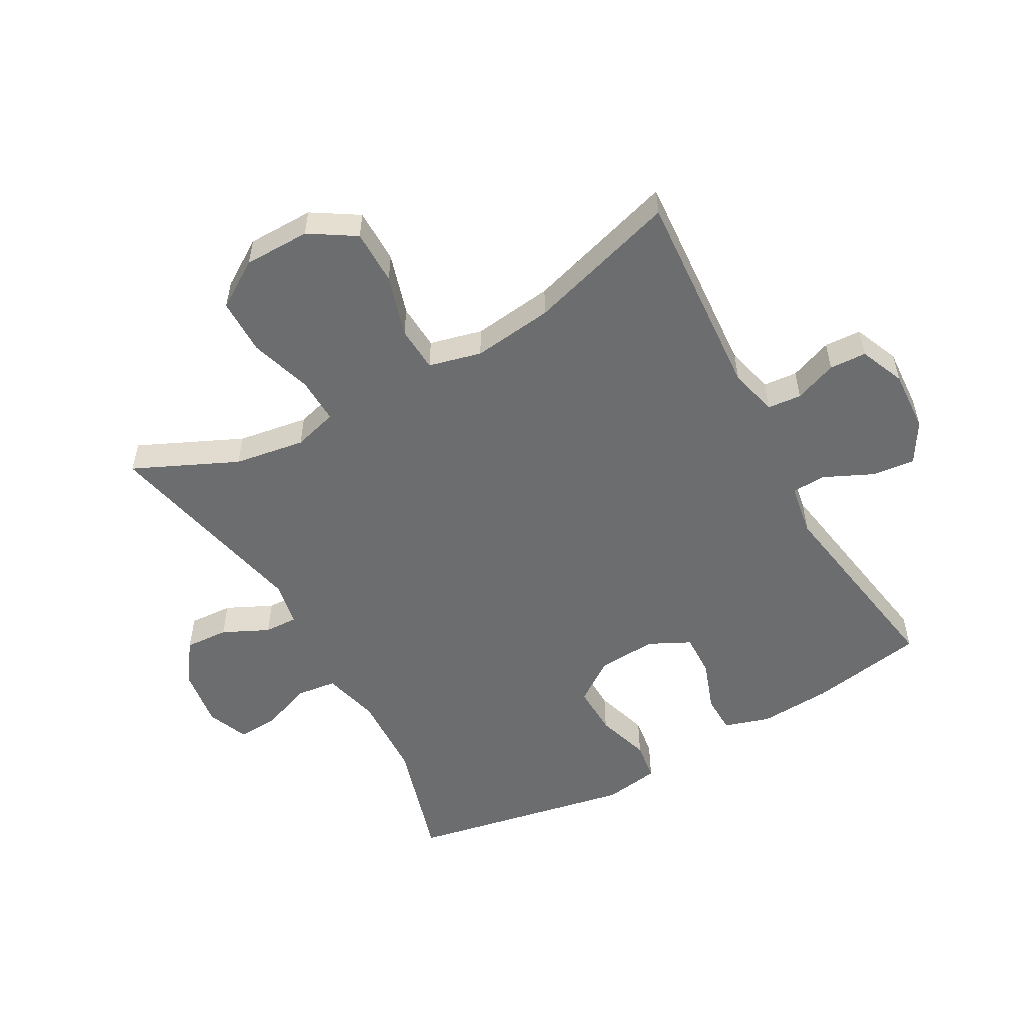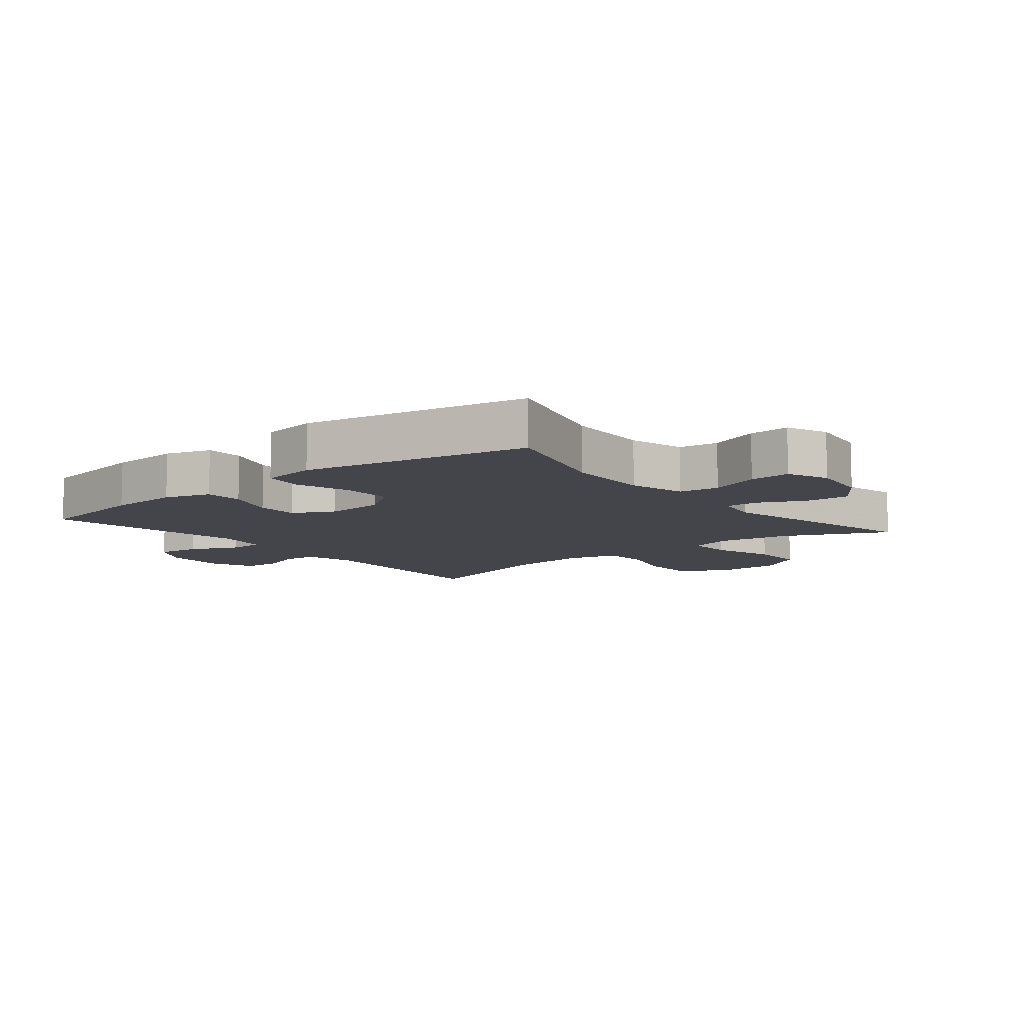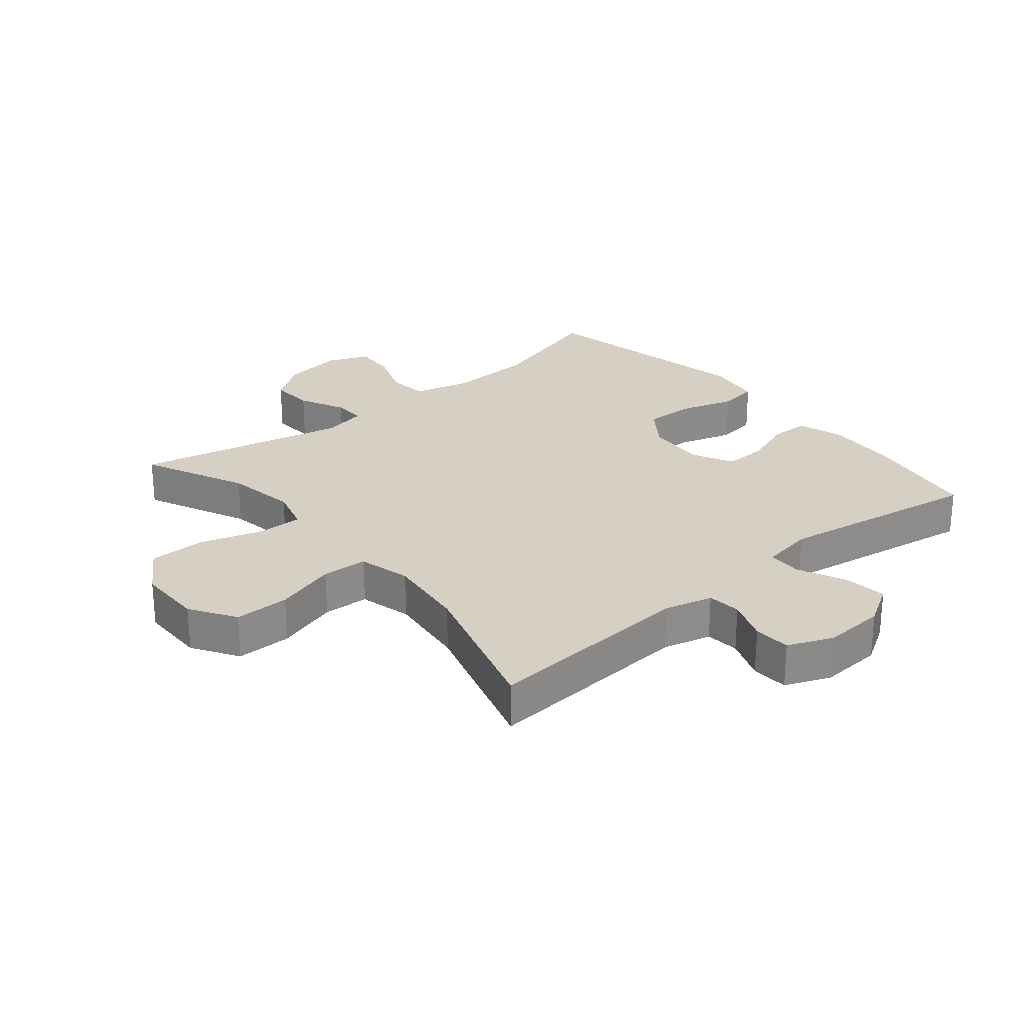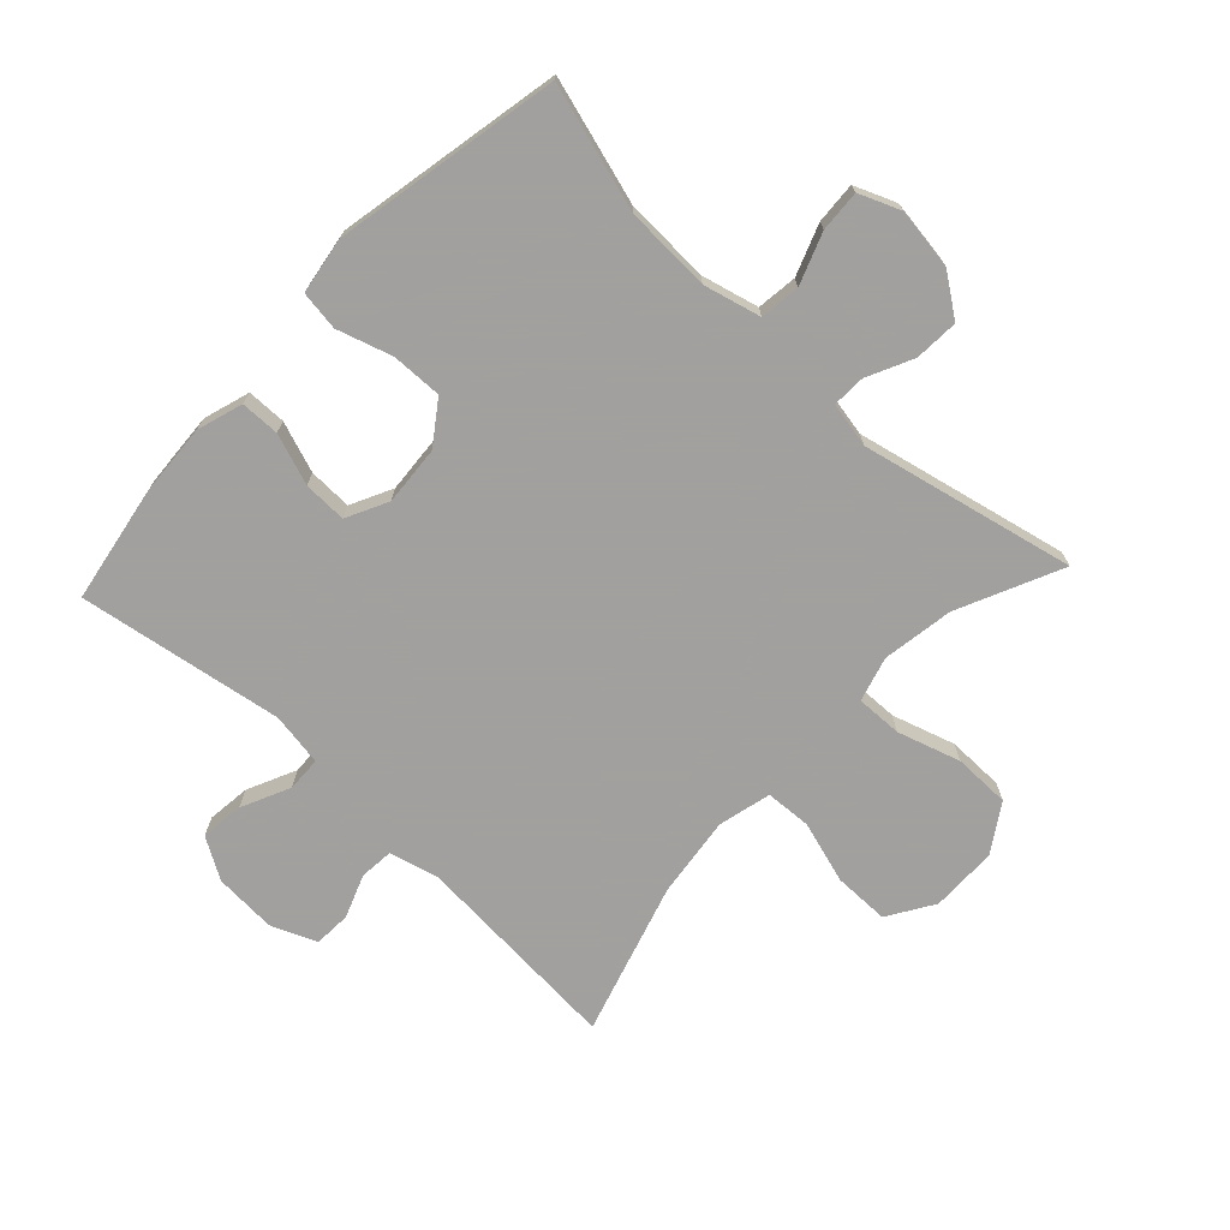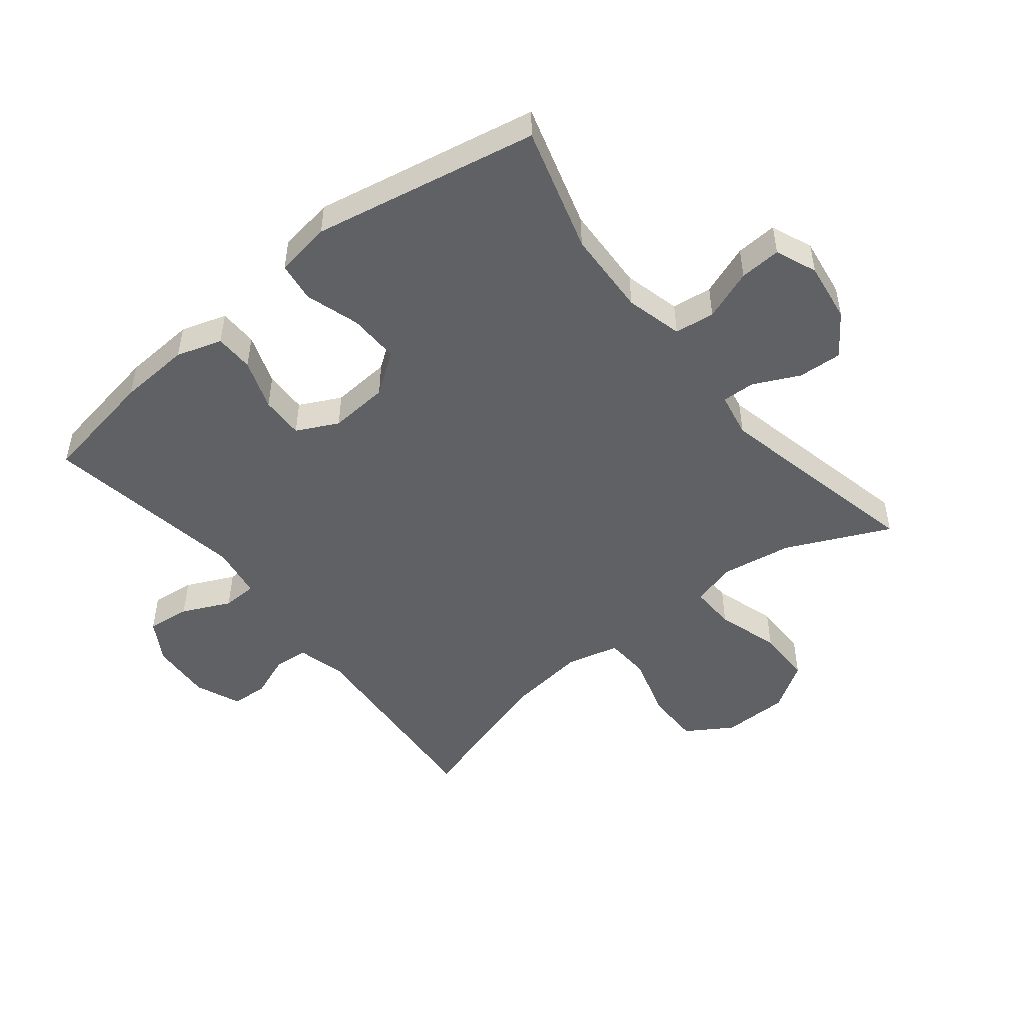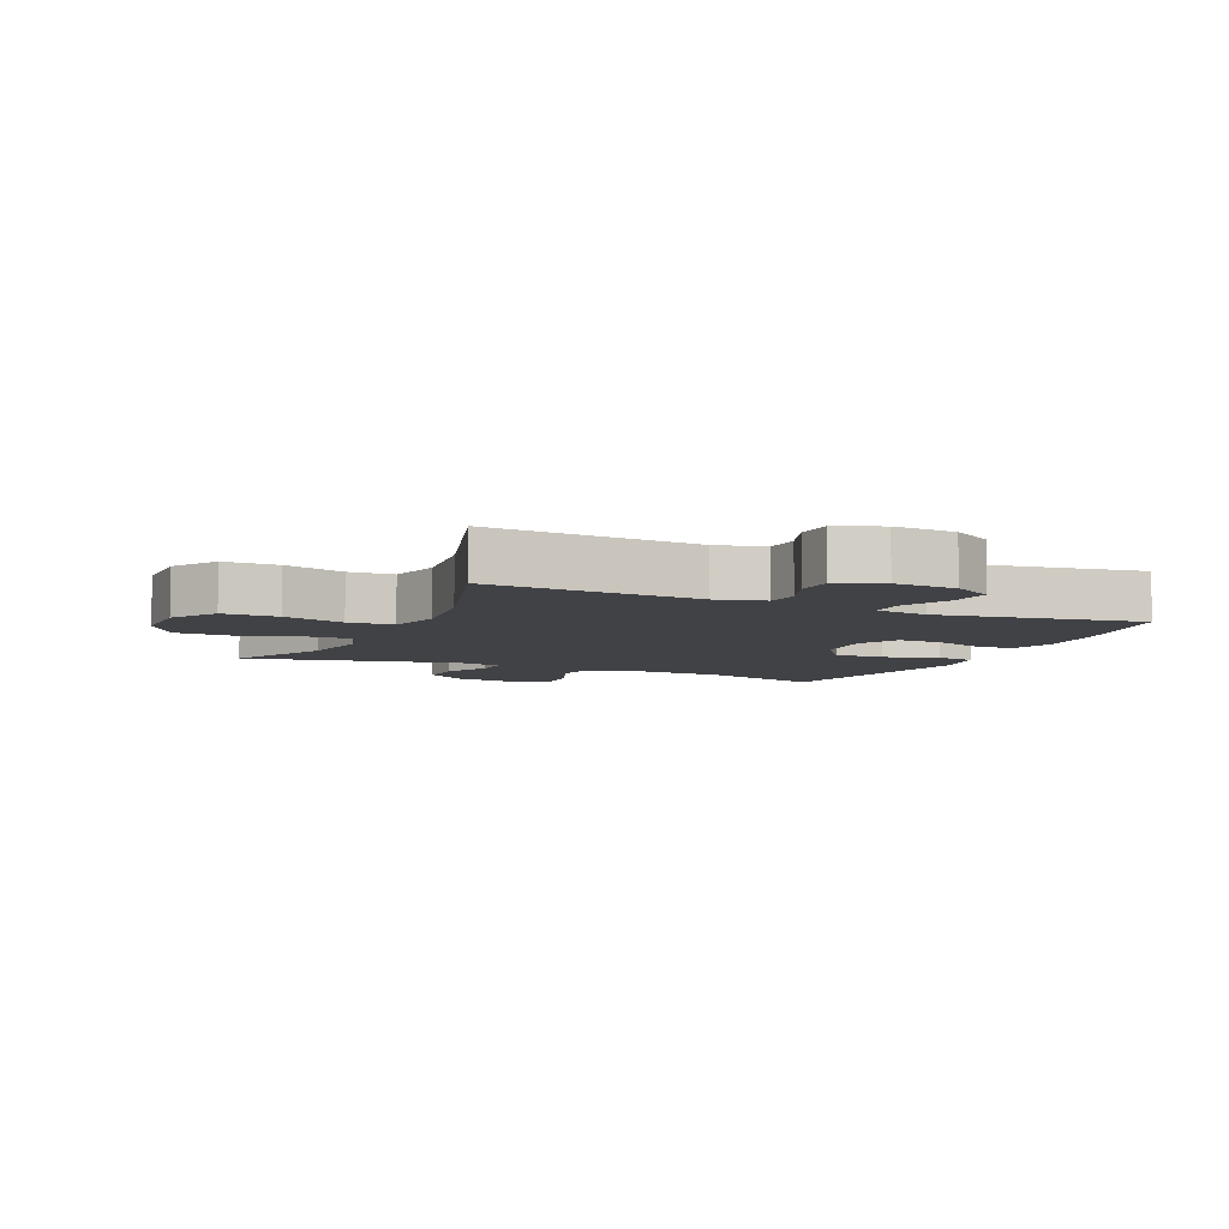
<metadata>
{"format":"obj","ext":"obj","renderer":"f3d","projection":"perspective","resolution":1024,"background":"white","views":[{"elev":-53.9,"azim":119.2,"up":"+Y"},{"elev":-9.2,"azim":-50.8,"up":"+Y"},{"elev":26.2,"azim":140.1,"up":"+Y"},{"elev":-71.9,"azim":-43.1,"up":"+Y"},{"elev":-49.3,"azim":-51.3,"up":"+Y"},{"elev":-6.7,"azim":155.8,"up":"+Y"}]}
</metadata>
<code>
v -0.5 0.07 0.5
v -0.3 0.07 0.441
v -0.163 0.07 0.435
v -0.072 0.07 0.458
v -0.064 0.07 0.522
v -0.094 0.07 0.603
v -0.098 0.07 0.669
v -0.032 0.07 0.696
v 0.064 0.07 0.682
v 0.13 0.07 0.635
v 0.126 0.07 0.565
v 0.091 0.07 0.492
v 0.089 0.07 0.439
v 0.161 0.07 0.425
v 0.5 0.07 0.5
v 0.424 0.07 0.335
v 0.406 0.07 0.222
v 0.426 0.07 0.151
v 0.499 0.07 0.153
v 0.599 0.07 0.184
v 0.689 0.07 0.183
v 0.737 0.07 0.108
v 0.738 0.07 0.002
v 0.692 0.07 -0.071
v 0.604 0.07 -0.071
v 0.505 0.07 -0.041
v 0.432 0.07 -0.045
v 0.411 0.07 -0.129
v 0.427 0.07 -0.258
v 0.5 0.07 -0.5
v 0.163 0.07 -0.476
v 0.086 0.07 -0.496
v 0.081 0.07 -0.55
v 0.107 0.07 -0.618
v 0.104 0.07 -0.677
v 0.032 0.07 -0.707
v -0.067 0.07 -0.701
v -0.132 0.07 -0.662
v -0.124 0.07 -0.593
v -0.088 0.07 -0.516
v -0.09 0.07 -0.461
v -0.174 0.07 -0.447
v -0.5 0.07 -0.5
v -0.532 0.07 -0.314
v -0.539 0.07 -0.199
v -0.516 0.07 -0.126
v -0.454 0.07 -0.125
v -0.373 0.07 -0.154
v -0.304 0.07 -0.156
v -0.271 0.07 -0.09
v -0.278 0.07 0.005
v -0.325 0.07 0.071
v -0.406 0.07 0.069
v -0.493 0.07 0.042
v -0.556 0.07 0.051
v -0.57 0.07 0.14
v -0.5 0 0.5
v -0.3 0 0.441
v -0.163 0 0.435
v -0.072 0 0.458
v -0.064 0 0.522
v -0.094 0 0.603
v -0.098 0 0.669
v -0.032 0 0.696
v 0.064 0 0.682
v 0.13 0 0.635
v 0.126 0 0.565
v 0.091 0 0.492
v 0.089 0 0.439
v 0.161 0 0.425
v 0.5 0 0.5
v 0.424 0 0.335
v 0.406 0 0.222
v 0.426 0 0.151
v 0.499 0 0.153
v 0.599 0 0.184
v 0.689 0 0.183
v 0.737 0 0.108
v 0.738 0 0.002
v 0.692 0 -0.071
v 0.604 0 -0.071
v 0.505 0 -0.041
v 0.432 0 -0.045
v 0.411 0 -0.129
v 0.427 0 -0.258
v 0.5 0 -0.5
v 0.163 0 -0.476
v 0.086 0 -0.496
v 0.081 0 -0.55
v 0.107 0 -0.618
v 0.104 0 -0.677
v 0.032 0 -0.707
v -0.067 0 -0.701
v -0.132 0 -0.662
v -0.124 0 -0.593
v -0.088 0 -0.516
v -0.09 0 -0.461
v -0.174 0 -0.447
v -0.5 0 -0.5
v -0.532 0 -0.314
v -0.539 0 -0.199
v -0.516 0 -0.126
v -0.454 0 -0.125
v -0.373 0 -0.154
v -0.304 0 -0.156
v -0.271 0 -0.09
v -0.278 0 0.005
v -0.325 0 0.071
v -0.406 0 0.069
v -0.493 0 0.042
v -0.556 0 0.051
v -0.57 0 0.14
f 56 1 2
f 55 56 2
f 54 55 2
f 53 54 2
f 52 53 2 3
f 51 52 3 4
f 50 51 4
f 46 47 48
f 45 46 48
f 44 45 48
f 43 44 48
f 42 43 48
f 41 42 48 49
f 38 39 40
f 37 38 40
f 36 37 40
f 35 36 40
f 34 35 40
f 33 34 40
f 32 33 40 41
f 41 49 50
f 32 41 50
f 31 32 50
f 24 25 26
f 23 24 26
f 22 23 26
f 21 22 26
f 20 21 26
f 19 20 26
f 18 19 26 27
f 17 18 27 28
f 14 15 16
f 13 14 16 17
f 10 11 12
f 9 10 12
f 8 9 12
f 7 8 12
f 6 7 12
f 5 6 12
f 4 5 12 13
f 50 4 13
f 31 50 13
f 30 31 13
f 29 30 13
f 28 29 13
f 13 17 28
f 58 57 112
f 58 112 111
f 58 111 110
f 58 110 109
f 59 58 109 108
f 60 59 108 107
f 60 107 106
f 104 103 102
f 104 102 101
f 104 101 100
f 104 100 99
f 104 99 98
f 105 104 98 97
f 96 95 94
f 96 94 93
f 96 93 92
f 96 92 91
f 96 91 90
f 96 90 89
f 97 96 89 88
f 106 105 97
f 106 97 88
f 106 88 87
f 82 81 80
f 82 80 79
f 82 79 78
f 82 78 77
f 82 77 76
f 82 76 75
f 83 82 75 74
f 84 83 74 73
f 72 71 70
f 73 72 70 69
f 68 67 66
f 68 66 65
f 68 65 64
f 68 64 63
f 68 63 62
f 68 62 61
f 69 68 61 60
f 69 60 106
f 69 106 87
f 69 87 86
f 69 86 85
f 69 85 84
f 84 73 69
f 1 57 58 2
f 2 58 59 3
f 3 59 60 4
f 4 60 61 5
f 5 61 62 6
f 6 62 63 7
f 7 63 64 8
f 8 64 65 9
f 9 65 66 10
f 10 66 67 11
f 11 67 68 12
f 12 68 69 13
f 13 69 70 14
f 14 70 71 15
f 15 71 72 16
f 16 72 73 17
f 17 73 74 18
f 18 74 75 19
f 19 75 76 20
f 20 76 77 21
f 21 77 78 22
f 22 78 79 23
f 23 79 80 24
f 24 80 81 25
f 25 81 82 26
f 26 82 83 27
f 27 83 84 28
f 28 84 85 29
f 29 85 86 30
f 30 86 87 31
f 31 87 88 32
f 32 88 89 33
f 33 89 90 34
f 34 90 91 35
f 35 91 92 36
f 36 92 93 37
f 37 93 94 38
f 38 94 95 39
f 39 95 96 40
f 40 96 97 41
f 41 97 98 42
f 42 98 99 43
f 43 99 100 44
f 44 100 101 45
f 45 101 102 46
f 46 102 103 47
f 47 103 104 48
f 48 104 105 49
f 49 105 106 50
f 50 106 107 51
f 51 107 108 52
f 52 108 109 53
f 53 109 110 54
f 54 110 111 55
f 55 111 112 56
f 56 112 57 1

</code>
